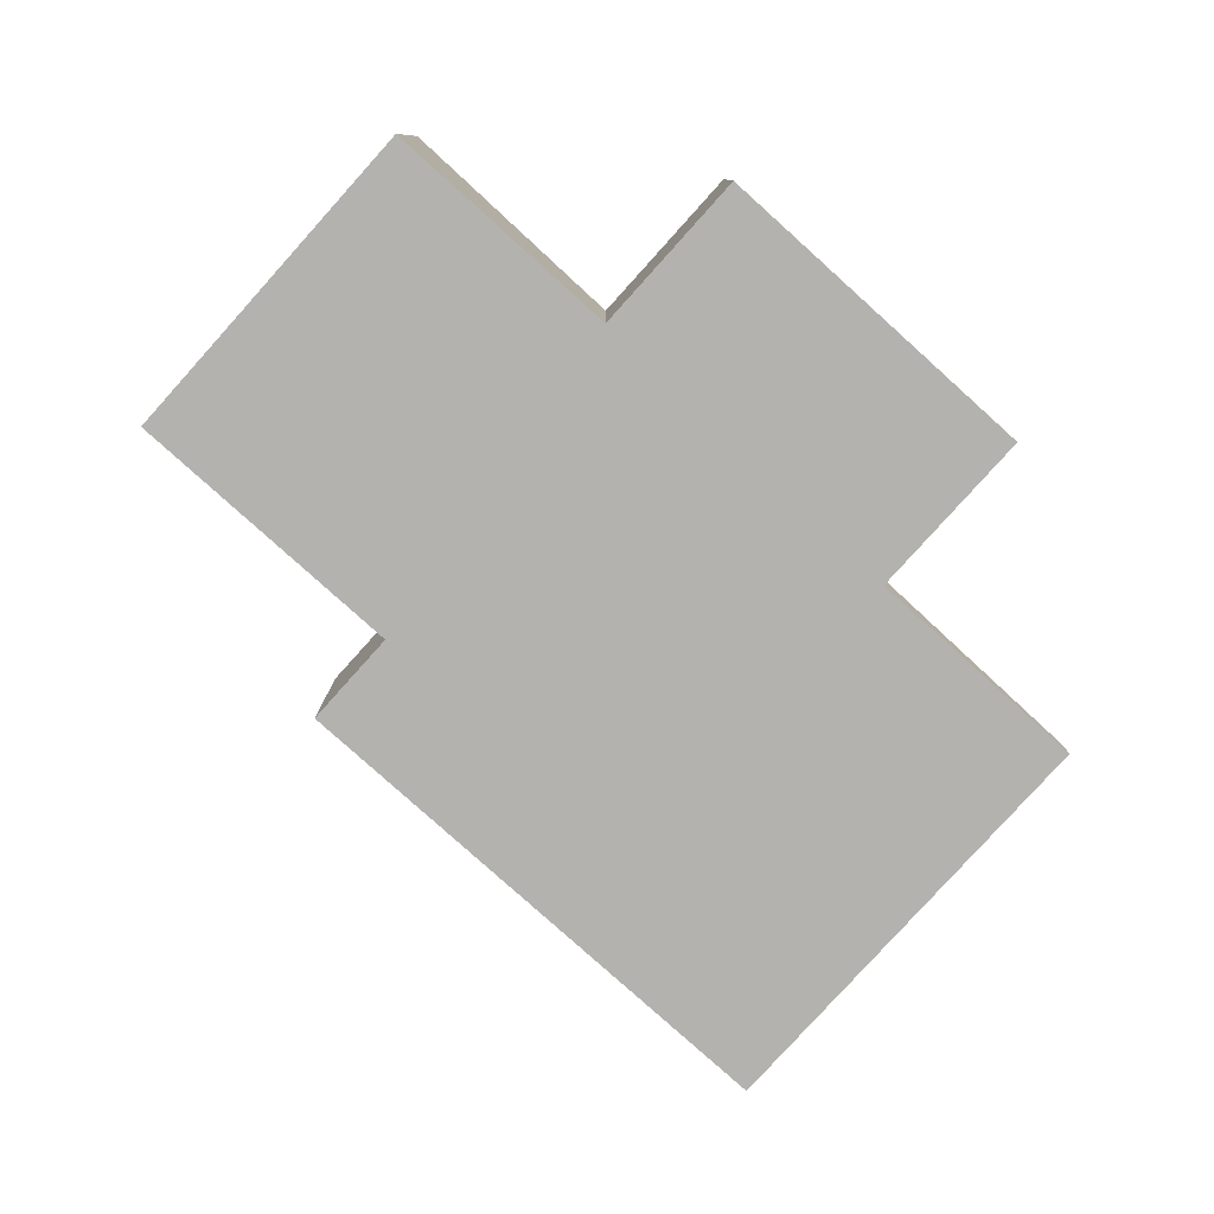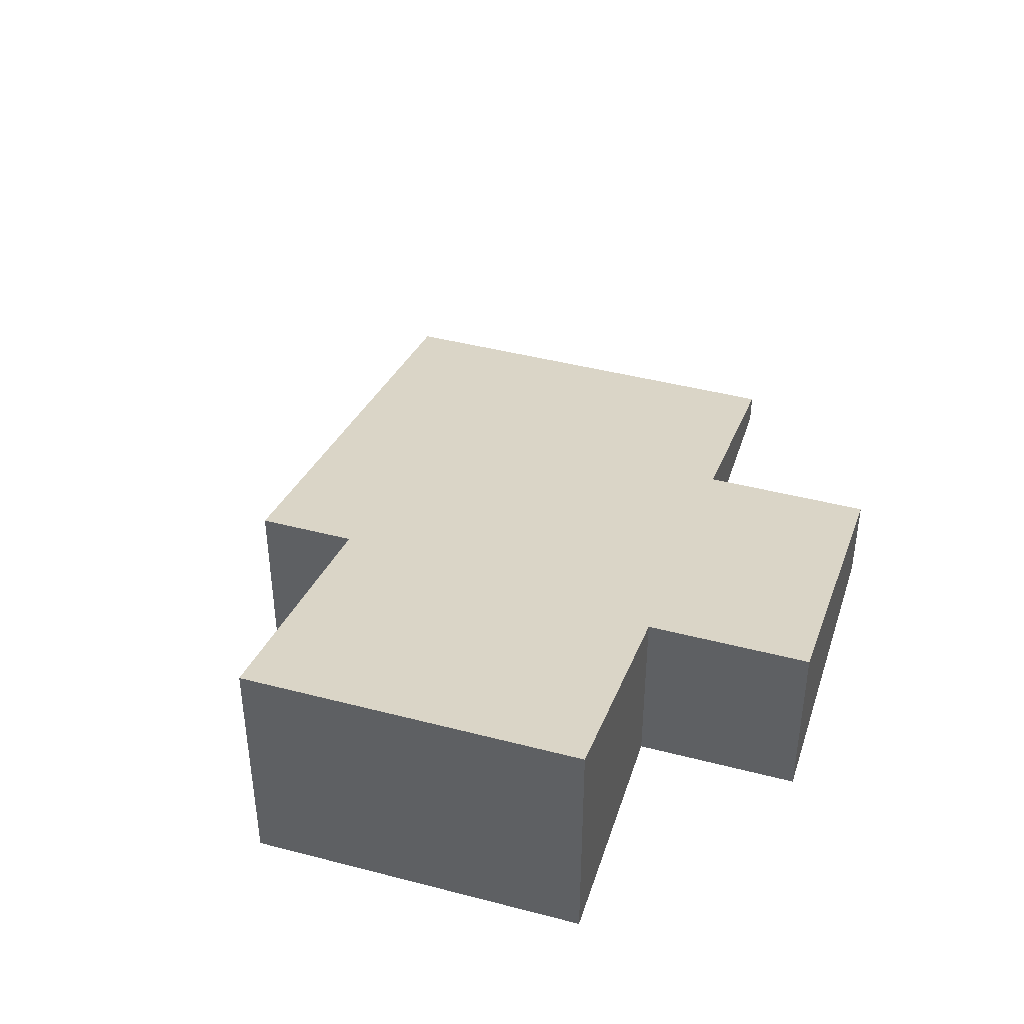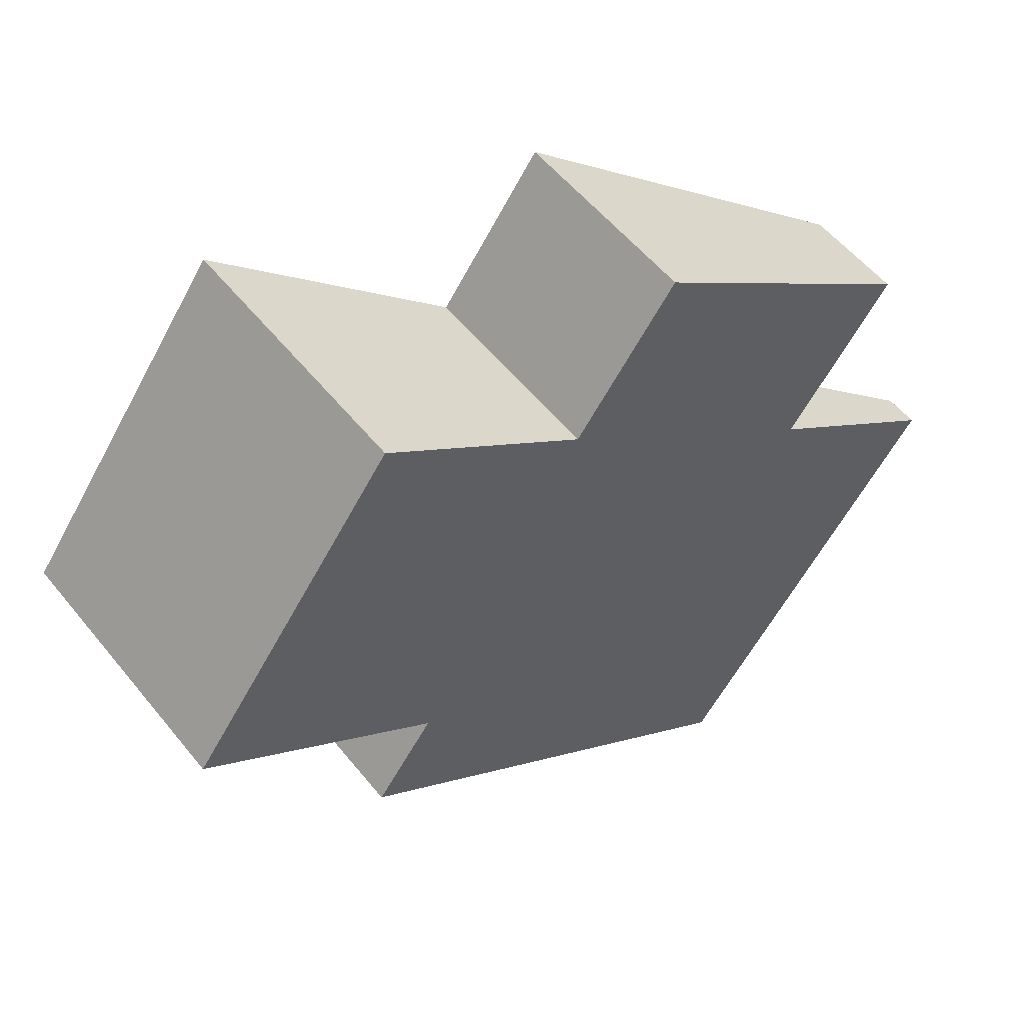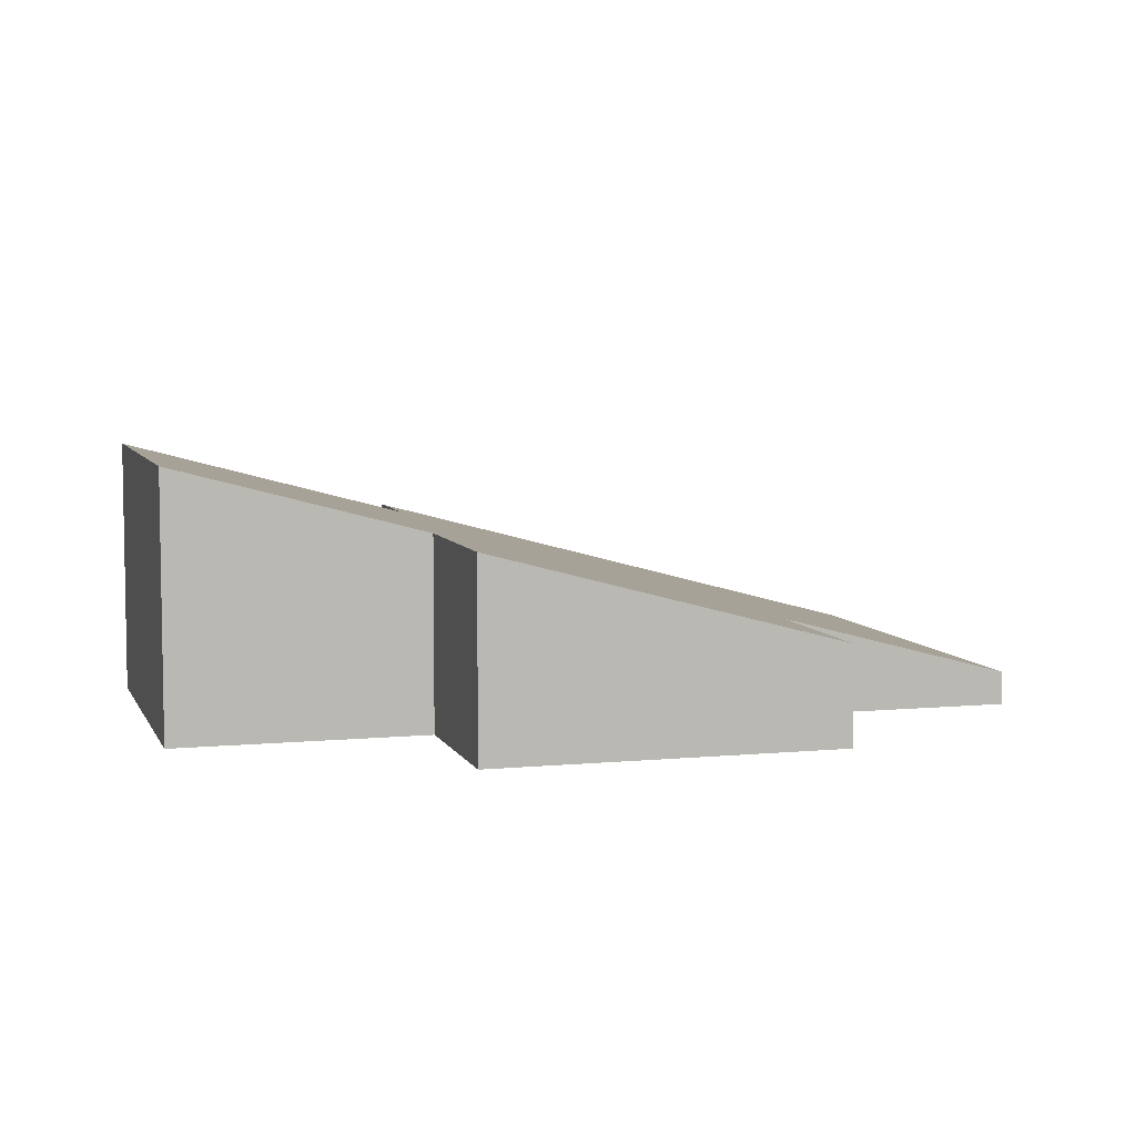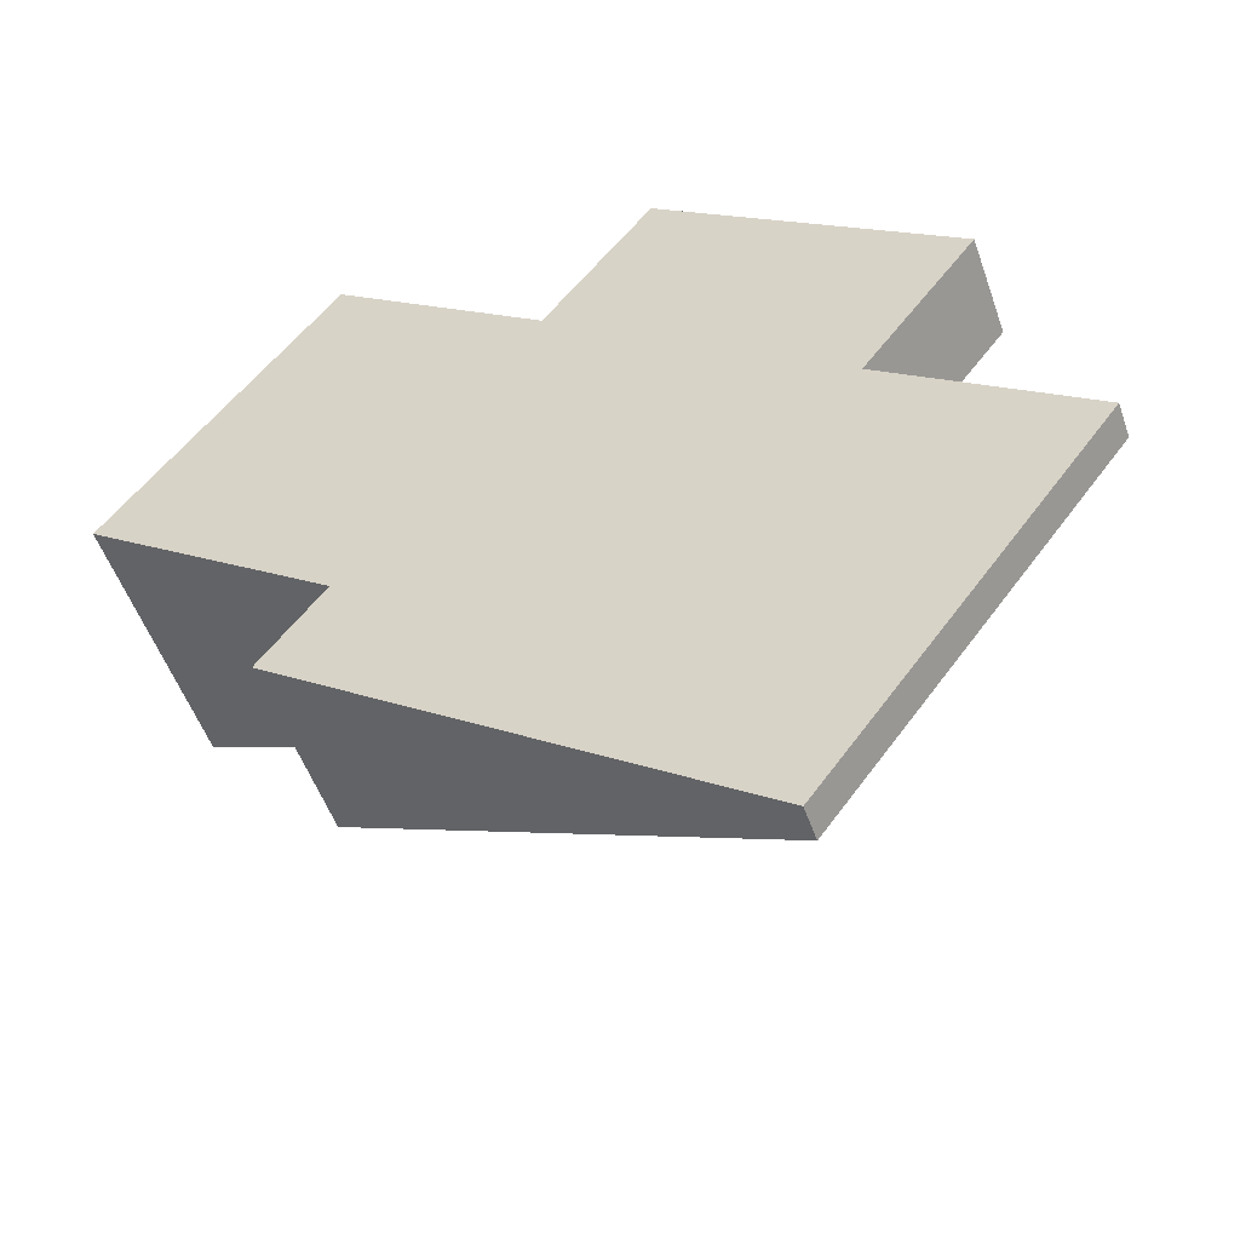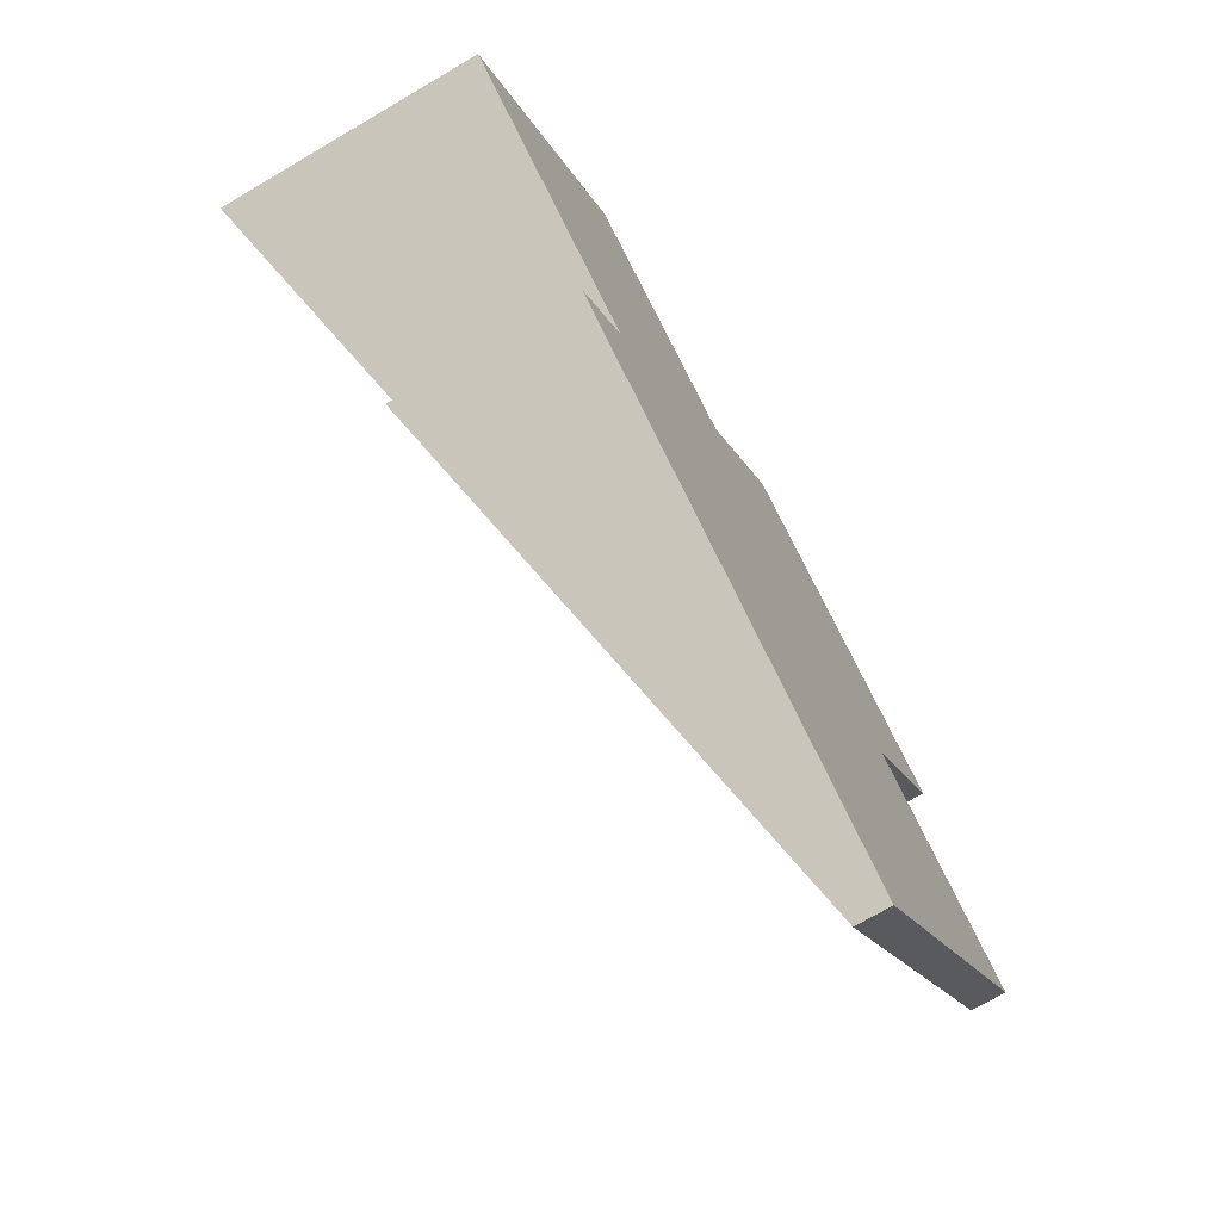
<metadata>
{"format":"obj","ext":"obj","renderer":"f3d","projection":"perspective","resolution":1024,"background":"white","views":[{"elev":-79.8,"azim":-5.4,"up":"+Y"},{"elev":42.7,"azim":-36.1,"up":"+Y"},{"elev":55.2,"azim":-38.2,"up":"+Z"},{"elev":6.5,"azim":20.6,"up":"+Y"},{"elev":-52.0,"azim":19.0,"up":"+Z"},{"elev":-73.1,"azim":-59.6,"up":"+Z"}]}
</metadata>
<code>
v  6.477 0.347 -6.124
v  7.264 1.016 -0.867
v  9.273 0.347 -2.359
v  5.417 2.005 2.848
v  8.386 1.016 0.644
v  2.495 1.883 -1.853
v  1.867 1.883 -2.7
v  4.342 2.005 1.401
v  2.214 2.714 2.982
v  0 2.714 1.662e-16
v  9.273 1.444e-16 -2.359
v  6.477 3.75e-16 -6.124
v  8.386 -3.943e-17 0.644
v  7.264 5.309e-17 -0.867
v  1.867 1.653e-16 -2.7
v  0 0 0
v  2.495 1.135e-16 -1.853
v  2.214 -1.826e-16 2.982
v  4.342 -8.579e-17 1.401
v  5.417 -1.744e-16 2.848
g defaultobject
f 1 2 3
f 2 4 5
f 4 2 1
f 4 1 6
f 6 1 7
f 4 6 8
f 6 9 8
f 9 6 10
f 11 1 3
f 1 11 12
f 13 2 5
f 2 13 14
f 1 15 7
f 15 1 12
f 6 16 10
f 16 6 17
f 15 6 7
f 6 15 17
f 16 9 10
f 9 16 18
f 19 4 8
f 4 19 20
f 18 8 9
f 8 18 19
f 20 5 4
f 5 20 13
f 14 3 2
f 3 14 11
f 16 19 18
f 19 16 14
f 14 16 11
f 11 16 17
f 11 17 12
f 12 17 15
f 19 13 20
f 13 19 14

</code>
